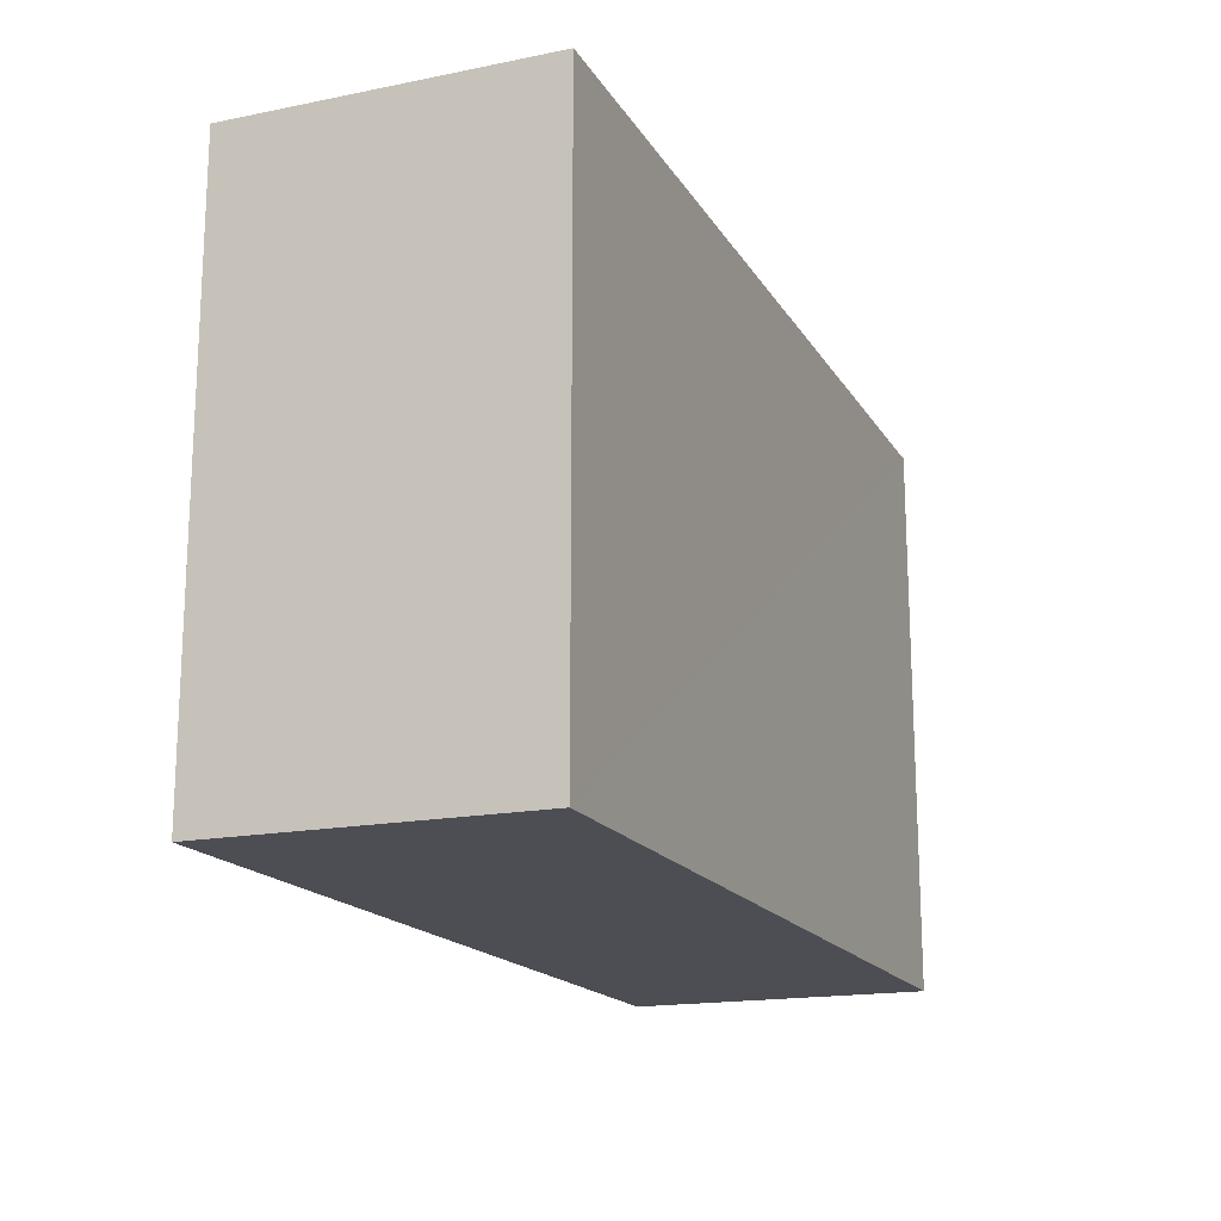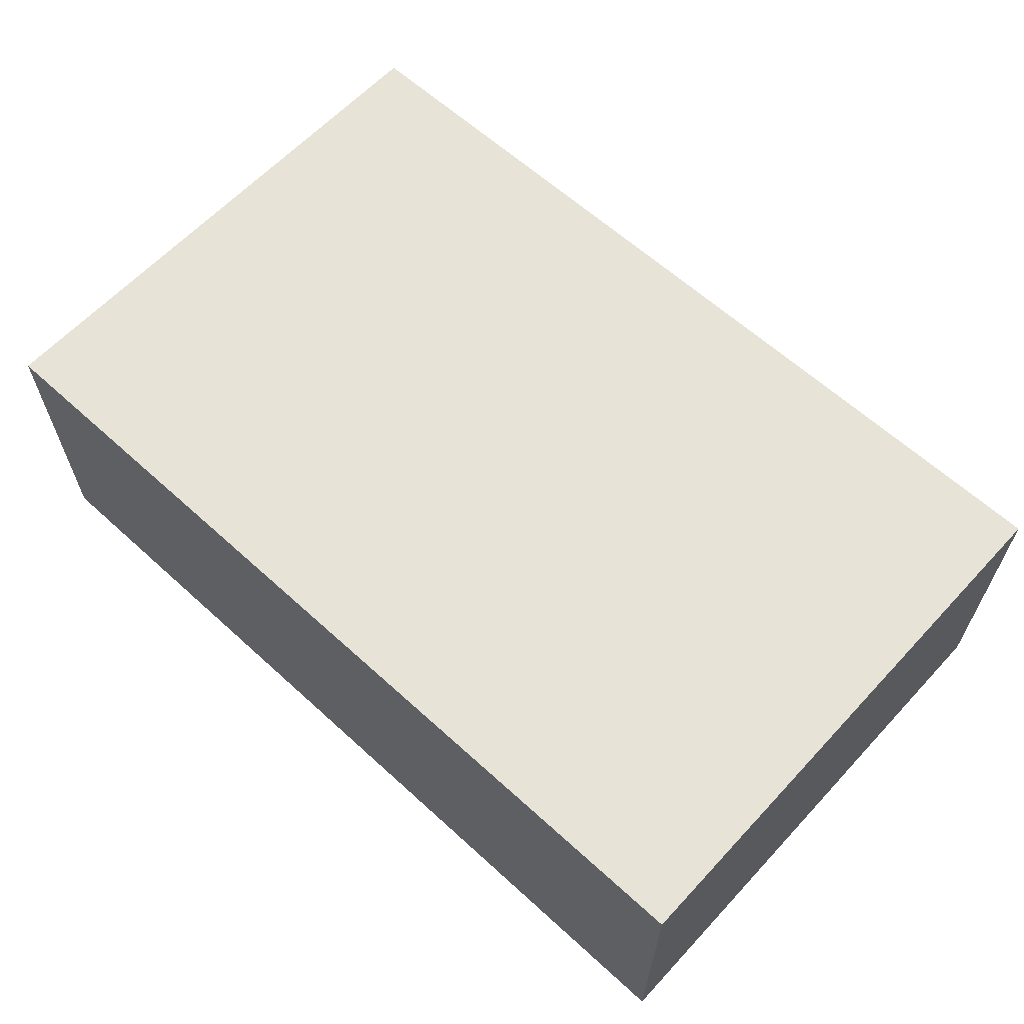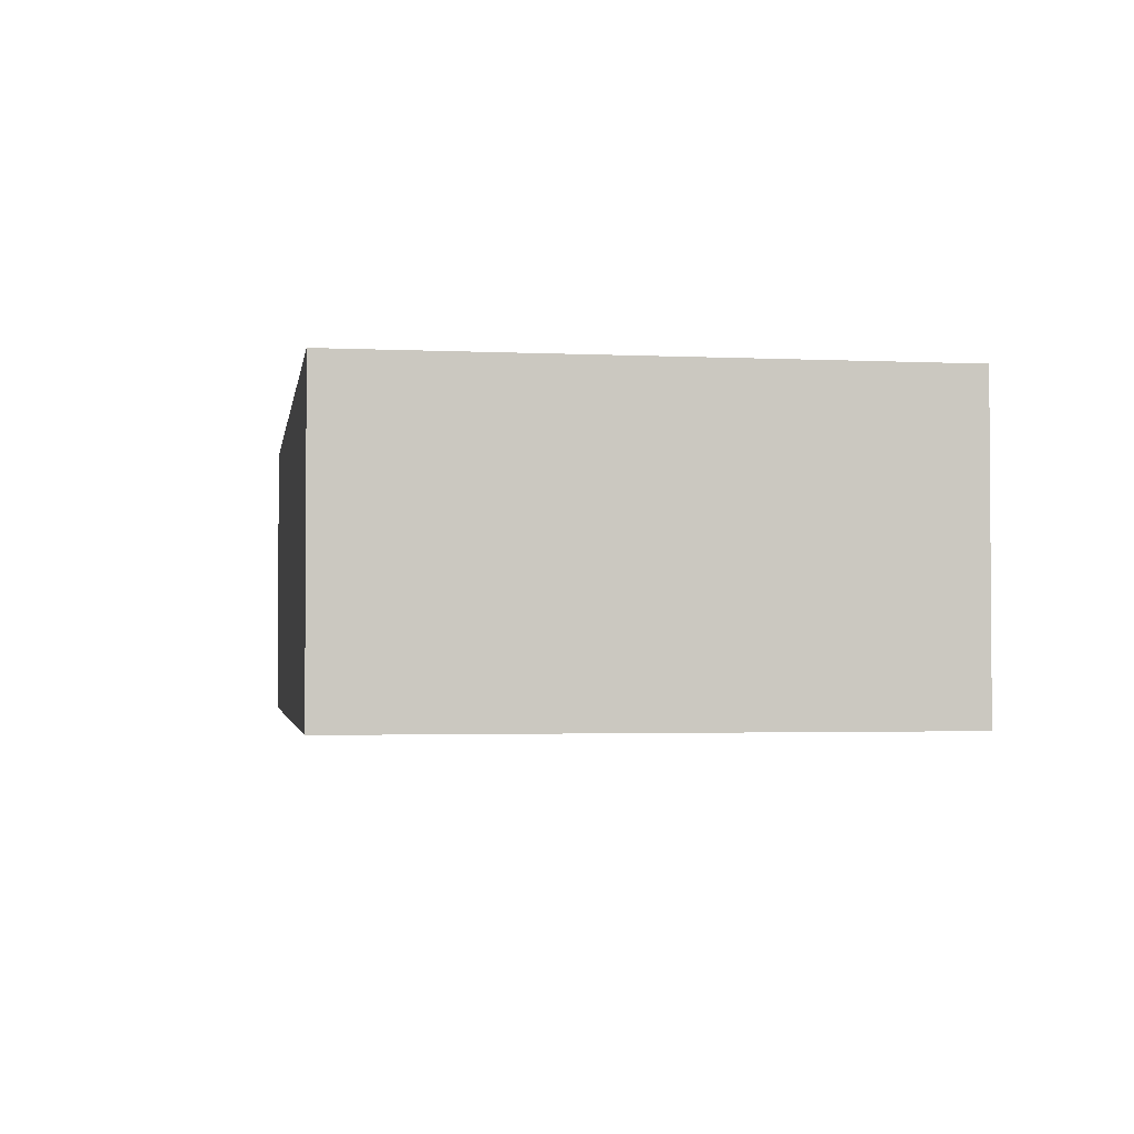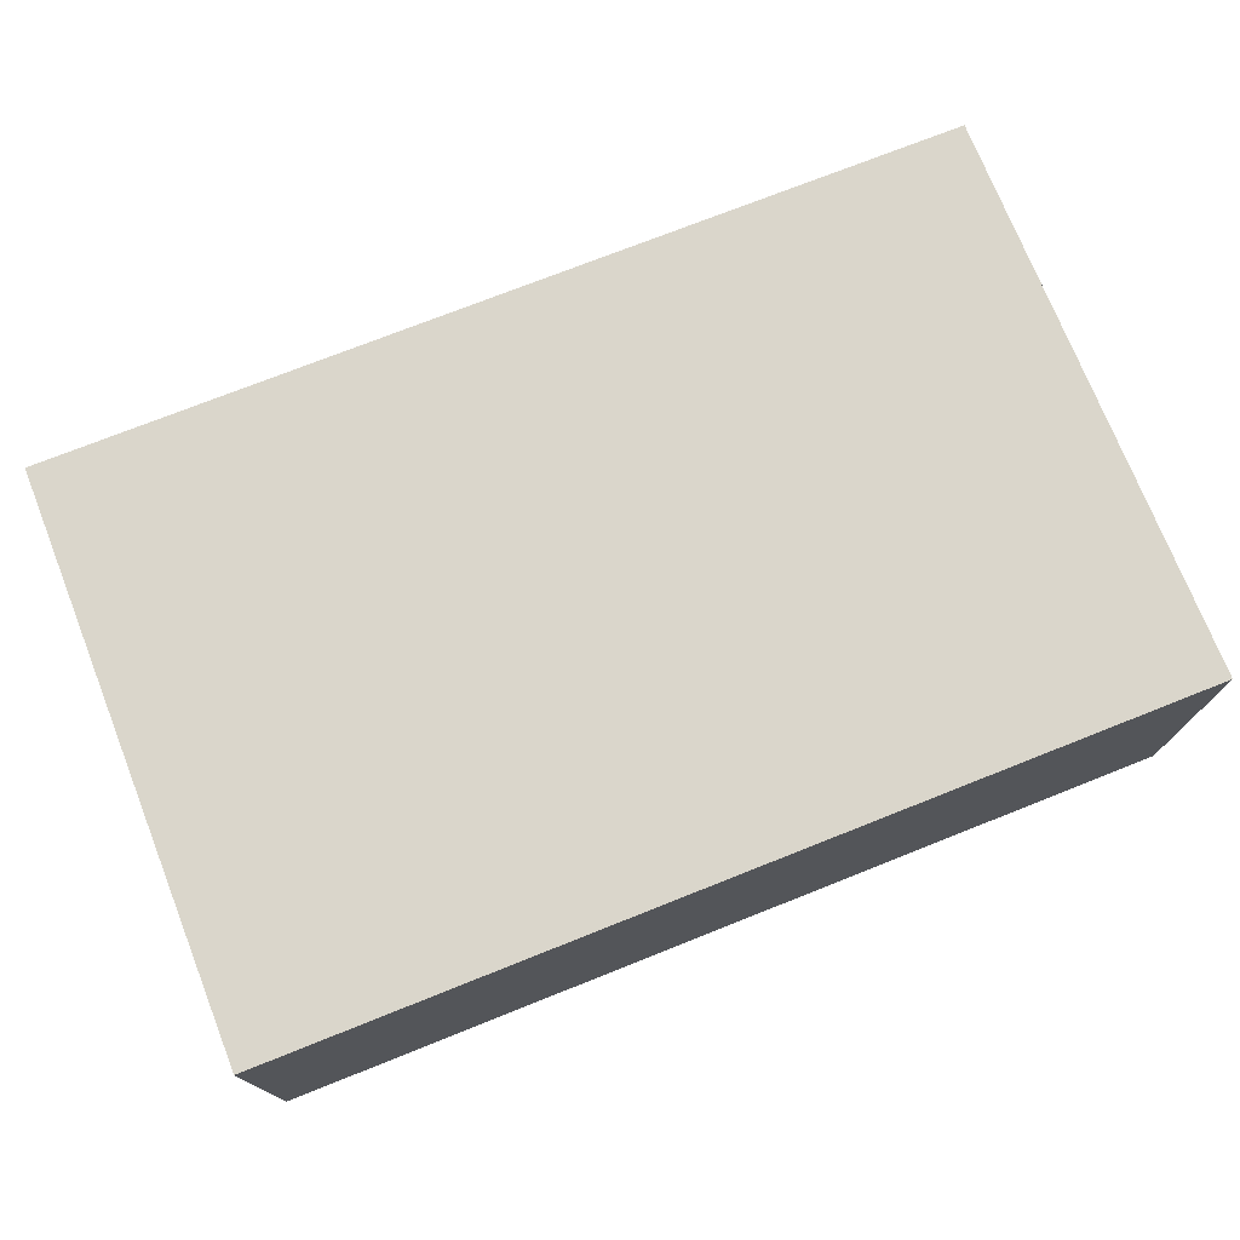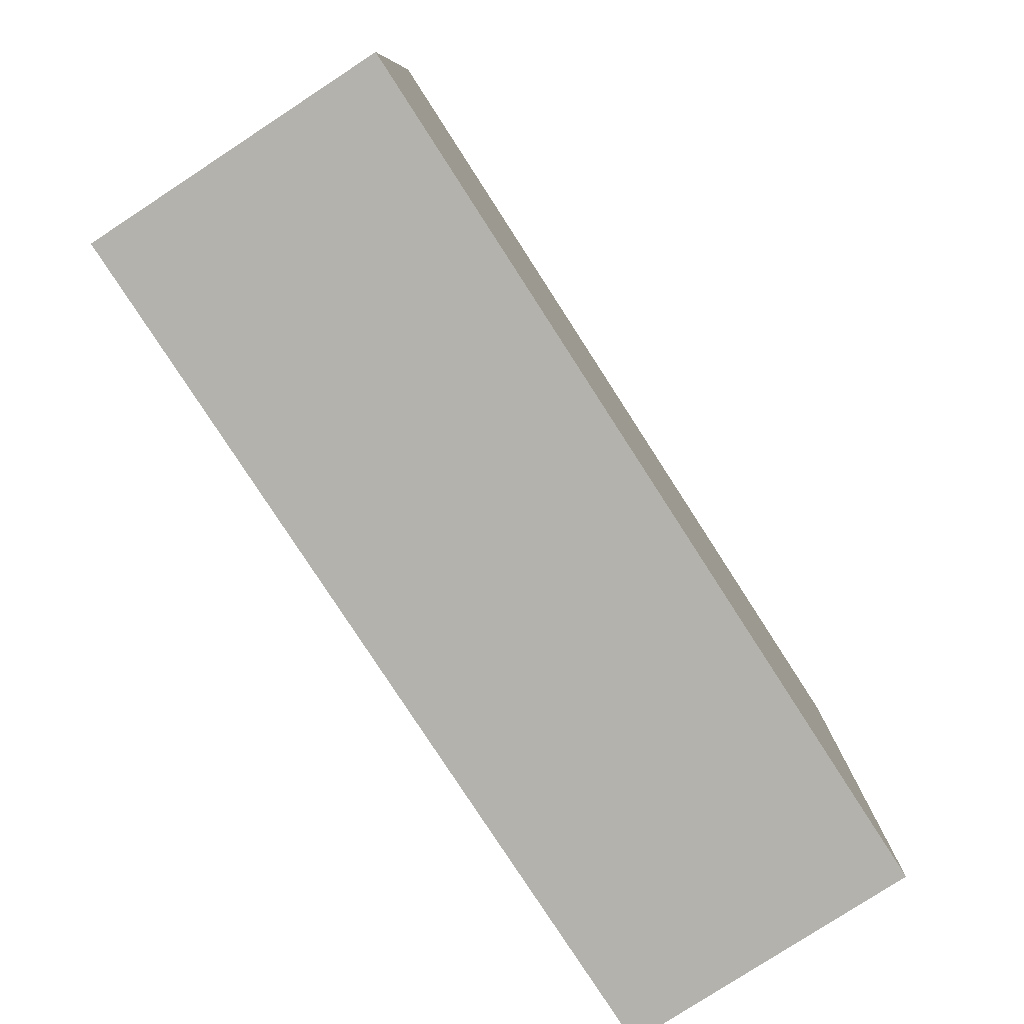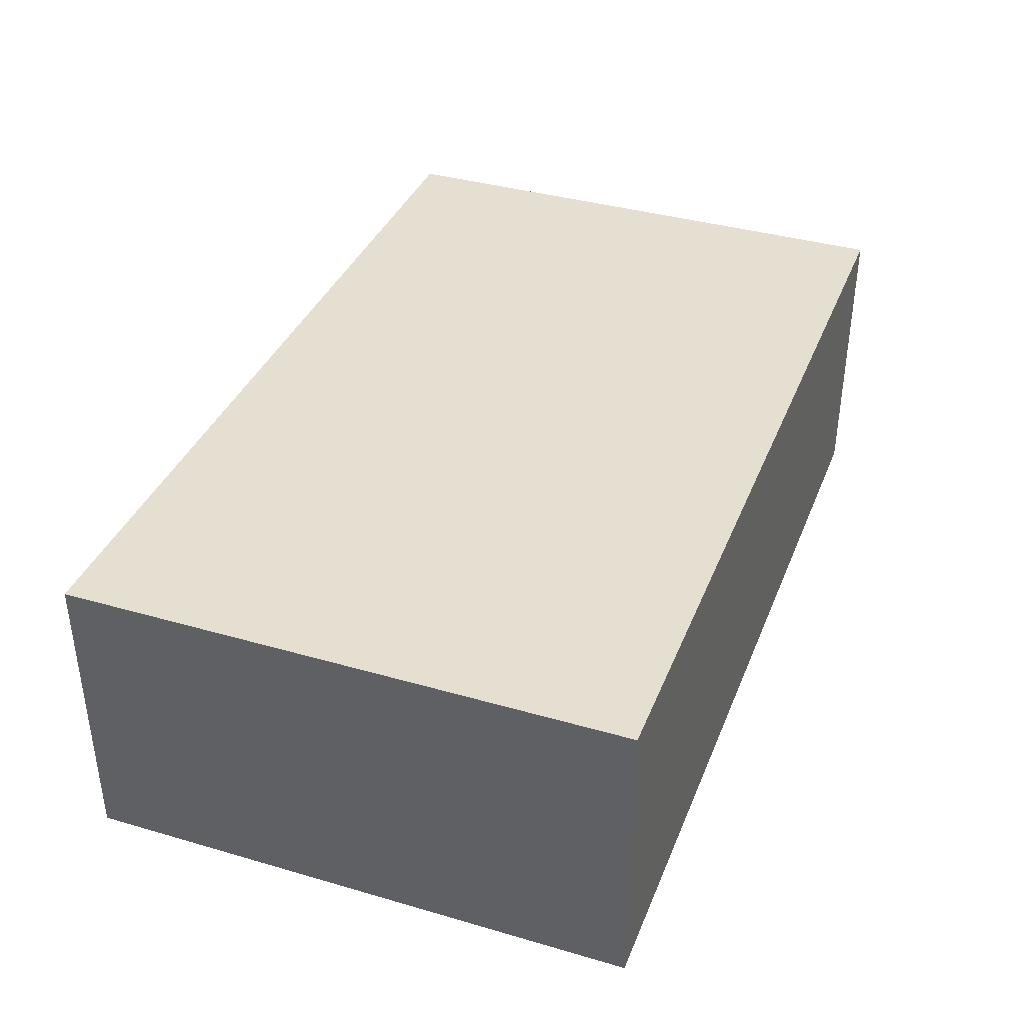
<metadata>
{"format":"obj","ext":"obj","renderer":"f3d","projection":"perspective","resolution":1024,"background":"white","views":[{"elev":-17.2,"azim":111.9,"up":"+Y"},{"elev":62.4,"azim":42.7,"up":"+Z"},{"elev":-2.4,"azim":80.8,"up":"+Z"},{"elev":74.0,"azim":158.4,"up":"+Z"},{"elev":-79.3,"azim":122.9,"up":"+Y"},{"elev":37.5,"azim":-69.6,"up":"+Z"}]}
</metadata>
<code>
o 24251
v 2229 1861 7.742
v 2229 1861 7.742
v 2229 1861 7.769
v 2228 1861 7.742
v 2228 1861 7.742
v 2228 1861 7.742
v 2229 1861 7.742
v 2229 1861 7.769
v 2229 1861 7.769
v 2228 1861 7.769
v 2229 1861 7.769
v 2228 1861 7.742
v 2228 1861 7.769
v 2228 1861 7.742
v 2228 1861 7.769
v 2228 1861 7.769
v 2229 1861 7.742
v 2228 1861 7.742
v 2229 1861 7.769
v 2228 1861 7.769
v 2228 1861 7.769
v 2229 1861 7.742
v 2228 1861 7.742
v 2228 1861 7.769
v 2229 1861 7.769
v 2229 1861 7.769
v 2228 1861 7.769
v 2229 1861 7.769
v 2229 1861 7.742
f 1 2 3
f 1 4 5
f 6 2 7
f 8 9 7
f 10 7 11
f 12 13 14
f 14 15 16
f 17 15 18
f 19 20 21
f 22 23 20
f 24 25 26
f 27 28 29

</code>
